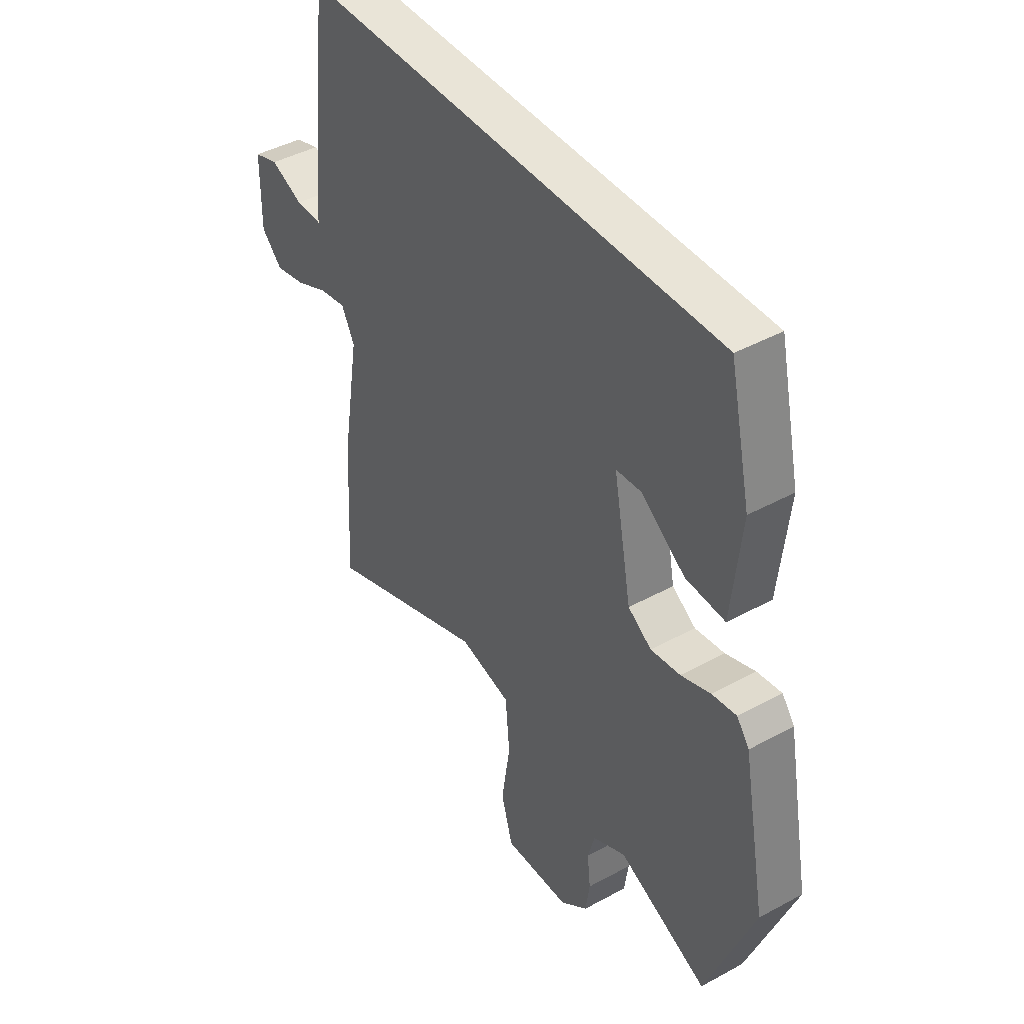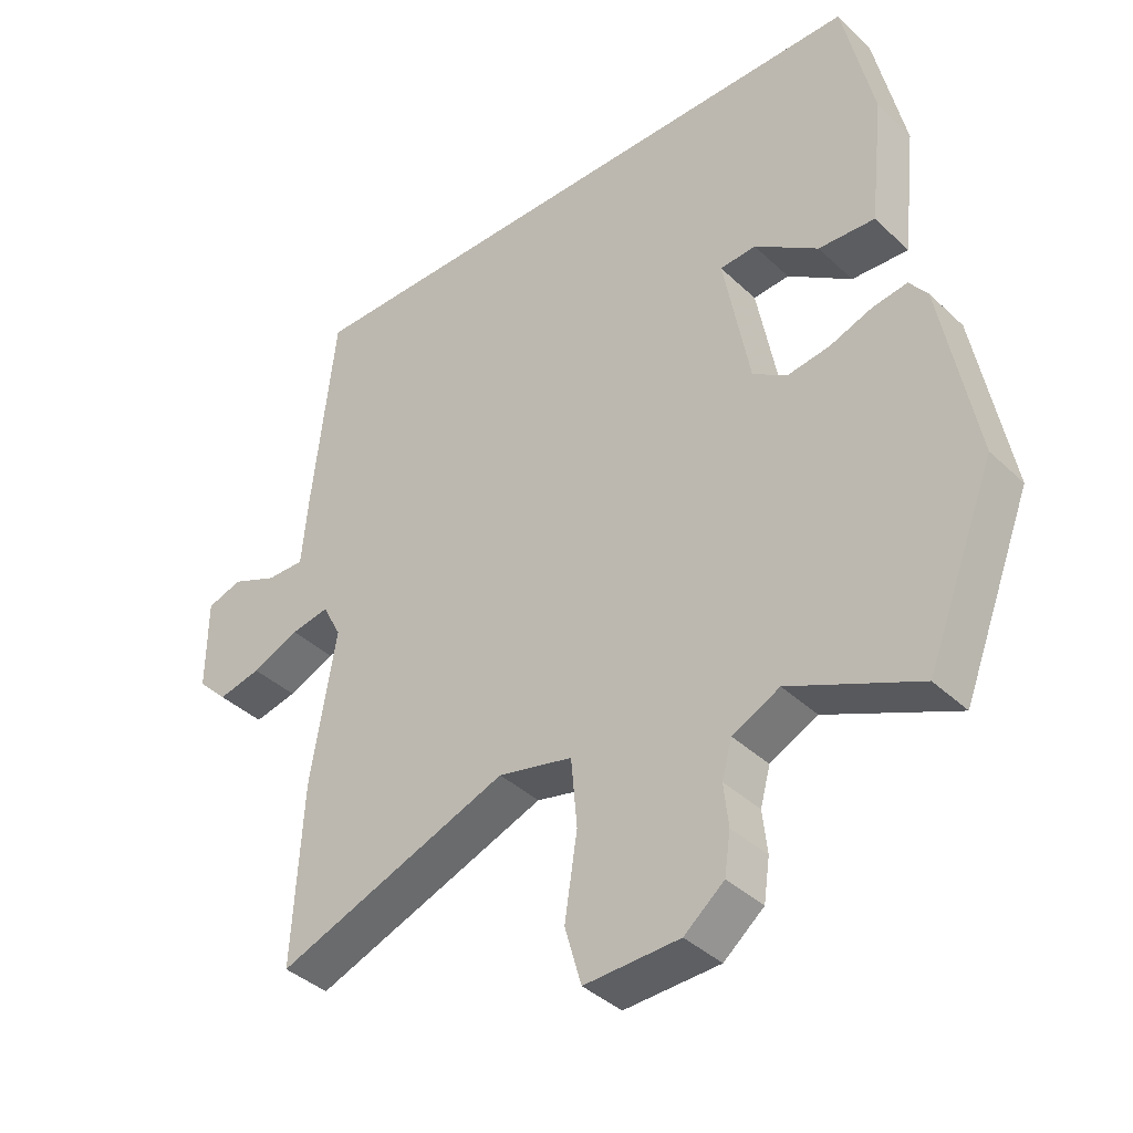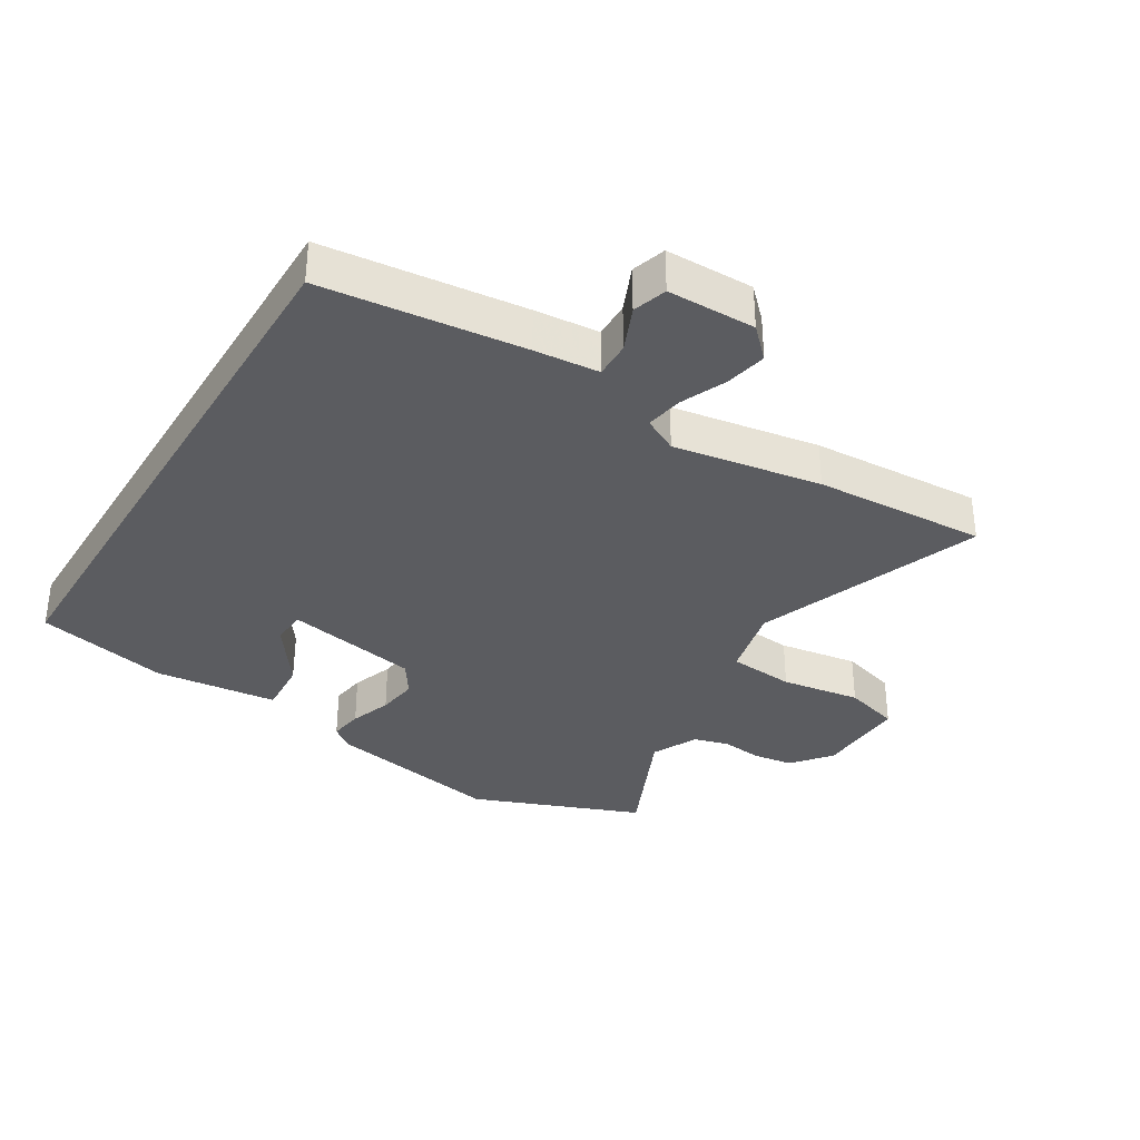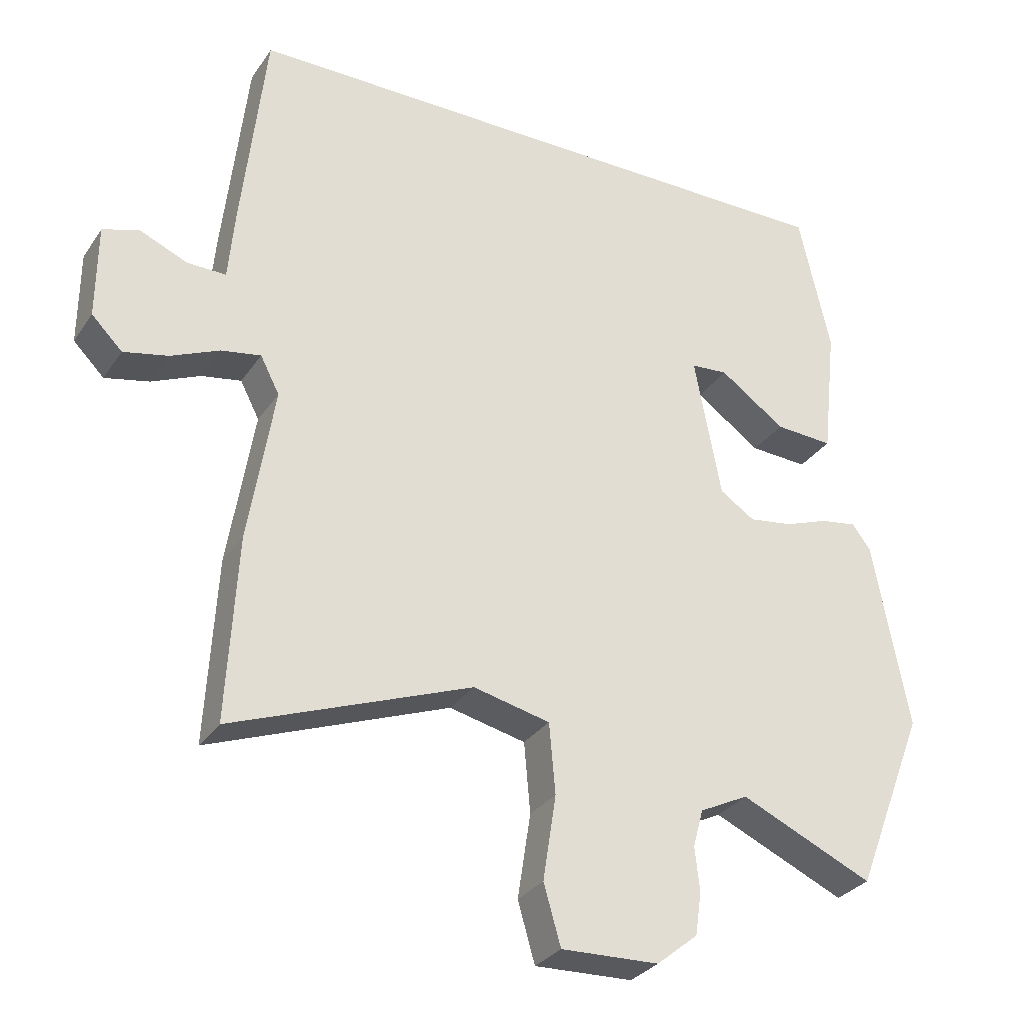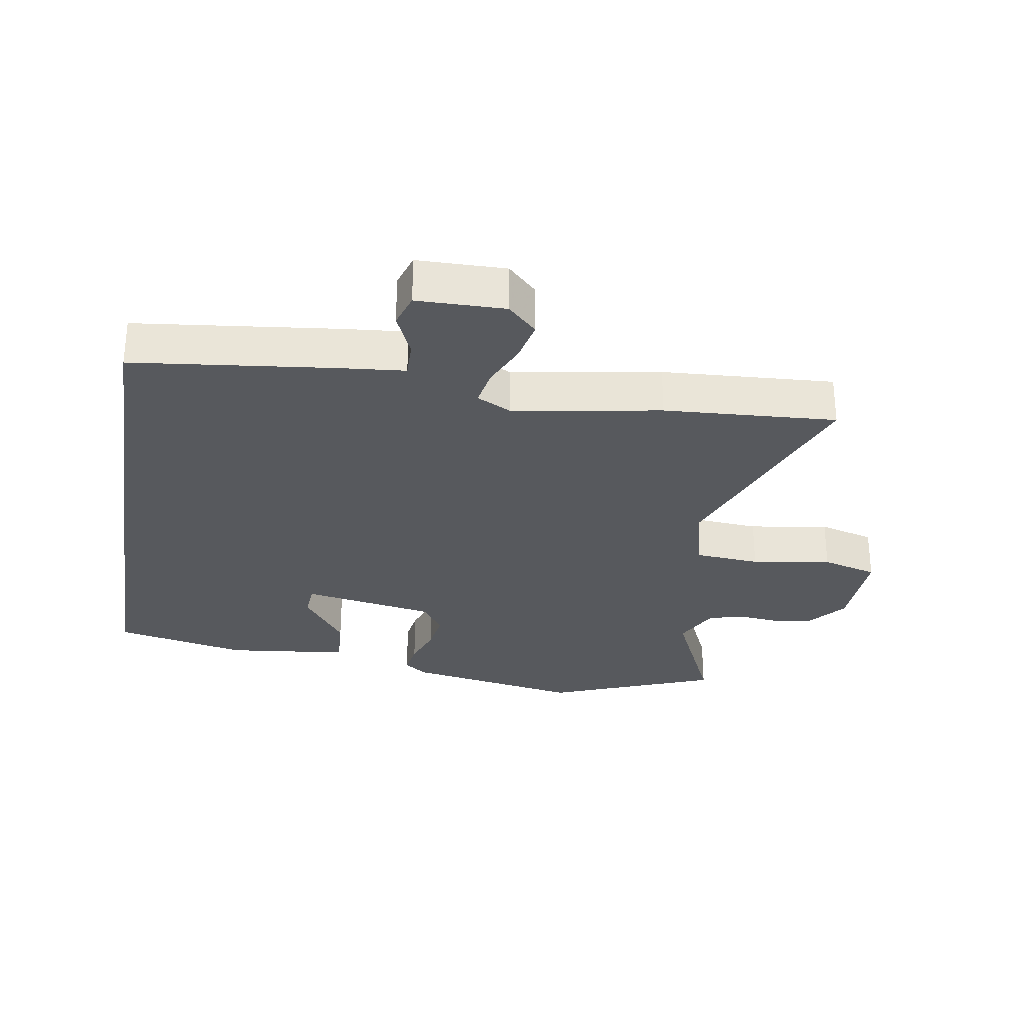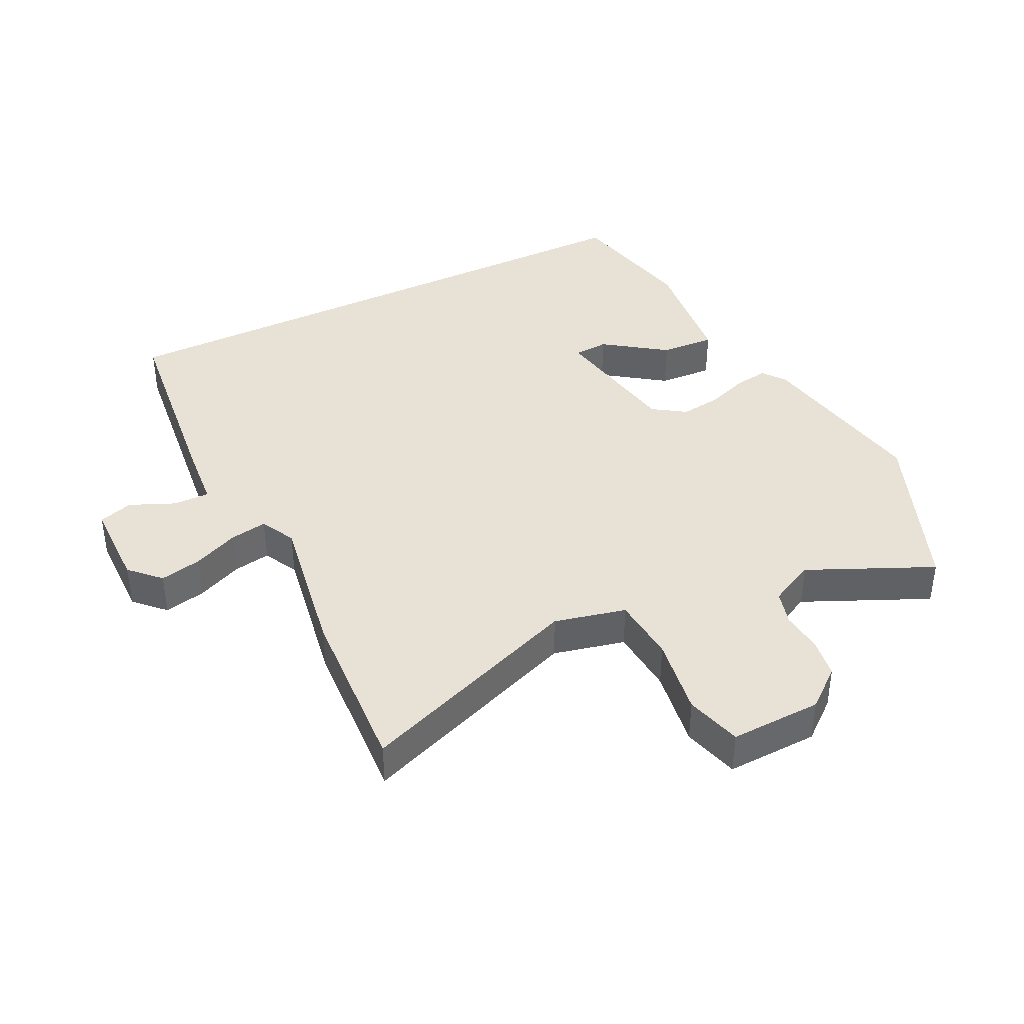
<metadata>
{"format":"obj","ext":"obj","renderer":"f3d","projection":"perspective","resolution":1024,"background":"white","views":[{"elev":42.9,"azim":-123.0,"up":"+Z"},{"elev":-39.2,"azim":-139.4,"up":"+Z"},{"elev":-34.8,"azim":58.7,"up":"+Y"},{"elev":-30.3,"azim":152.1,"up":"+Z"},{"elev":-29.3,"azim":80.9,"up":"+Y"},{"elev":40.2,"azim":153.9,"up":"+Y"}]}
</metadata>
<code>
v 0.494 0.07 0.5
v 0.529 0.07 0.186
v 0.538 0.07 0.085
v 0.595 0.07 0.086
v 0.665 0.07 0.116
v 0.718 0.07 0.099
v 0.719 0.07 -0.039
v 0.674 0.07 -0.084
v 0.609 0.07 -0.07
v 0.538 0.07 -0.039
v 0.48 0.07 -0.029
v 0.452 0.07 -0.083
v 0.49 0.07 -0.314
v 0.505 0.07 -0.583
v 0.154 0.07 -0.451
v 0.042 0.07 -0.477
v 0.033 0.07 -0.58
v 0.052 0.07 -0.704
v 0.027 0.07 -0.791
v -0.116 0.07 -0.786
v -0.176 0.07 -0.737
v -0.185 0.07 -0.675
v -0.178 0.07 -0.611
v -0.193 0.07 -0.556
v -0.264 0.07 -0.521
v -0.458 0.07 -0.608
v -0.561 0.07 -0.344
v -0.509 0.07 -0.068
v -0.482 0.07 -0.032
v -0.429 0.07 -0.04
v -0.365 0.07 -0.063
v -0.301 0.07 -0.072
v -0.25 0.07 -0.038
v -0.211 0.07 0.17
v -0.265 0.07 0.174
v -0.361 0.07 0.106
v -0.446 0.07 0.101
v -0.467 0.07 0.293
v -0.421 0.07 0.5
v 0.494 0 0.5
v 0.529 0 0.186
v 0.538 0 0.085
v 0.595 0 0.086
v 0.665 0 0.116
v 0.718 0 0.099
v 0.719 0 -0.039
v 0.674 0 -0.084
v 0.609 0 -0.07
v 0.538 0 -0.039
v 0.48 0 -0.029
v 0.452 0 -0.083
v 0.49 0 -0.314
v 0.505 0 -0.583
v 0.154 0 -0.451
v 0.042 0 -0.477
v 0.033 0 -0.58
v 0.052 0 -0.704
v 0.027 0 -0.791
v -0.116 0 -0.786
v -0.176 0 -0.737
v -0.185 0 -0.675
v -0.178 0 -0.611
v -0.193 0 -0.556
v -0.264 0 -0.521
v -0.458 0 -0.608
v -0.561 0 -0.344
v -0.509 0 -0.068
v -0.482 0 -0.032
v -0.429 0 -0.04
v -0.365 0 -0.063
v -0.301 0 -0.072
v -0.25 0 -0.038
v -0.211 0 0.17
v -0.265 0 0.174
v -0.361 0 0.106
v -0.446 0 0.101
v -0.467 0 0.293
v -0.421 0 0.5
f 35 36 37 38
f 34 35 38 39
f 28 29 30 31
f 28 31 32
f 25 26 27 28
f 24 25 28 32
f 23 24 32 33
f 21 22 23
f 20 21 23
f 17 18 19 20
f 16 17 20 23
f 12 13 14 15
f 11 12 15 16
f 7 8 9 10
f 7 10 11
f 4 5 6 7
f 3 4 7 11
f 34 39 1 2
f 16 23 33 34
f 11 16 34
f 2 3 11 34
f 77 76 75 74
f 78 77 74 73
f 70 69 68 67
f 71 70 67
f 67 66 65 64
f 71 67 64 63
f 72 71 63 62
f 62 61 60
f 62 60 59
f 59 58 57 56
f 62 59 56 55
f 54 53 52 51
f 55 54 51 50
f 49 48 47 46
f 50 49 46
f 46 45 44 43
f 50 46 43 42
f 41 40 78 73
f 73 72 62 55
f 73 55 50
f 73 50 42 41
f 1 40 41 2
f 2 41 42 3
f 3 42 43 4
f 4 43 44 5
f 5 44 45 6
f 6 45 46 7
f 7 46 47 8
f 8 47 48 9
f 9 48 49 10
f 10 49 50 11
f 11 50 51 12
f 12 51 52 13
f 13 52 53 14
f 14 53 54 15
f 15 54 55 16
f 16 55 56 17
f 17 56 57 18
f 18 57 58 19
f 19 58 59 20
f 20 59 60 21
f 21 60 61 22
f 22 61 62 23
f 23 62 63 24
f 24 63 64 25
f 25 64 65 26
f 26 65 66 27
f 27 66 67 28
f 28 67 68 29
f 29 68 69 30
f 30 69 70 31
f 31 70 71 32
f 32 71 72 33
f 33 72 73 34
f 34 73 74 35
f 35 74 75 36
f 36 75 76 37
f 37 76 77 38
f 38 77 78 39
f 39 78 40 1

</code>
